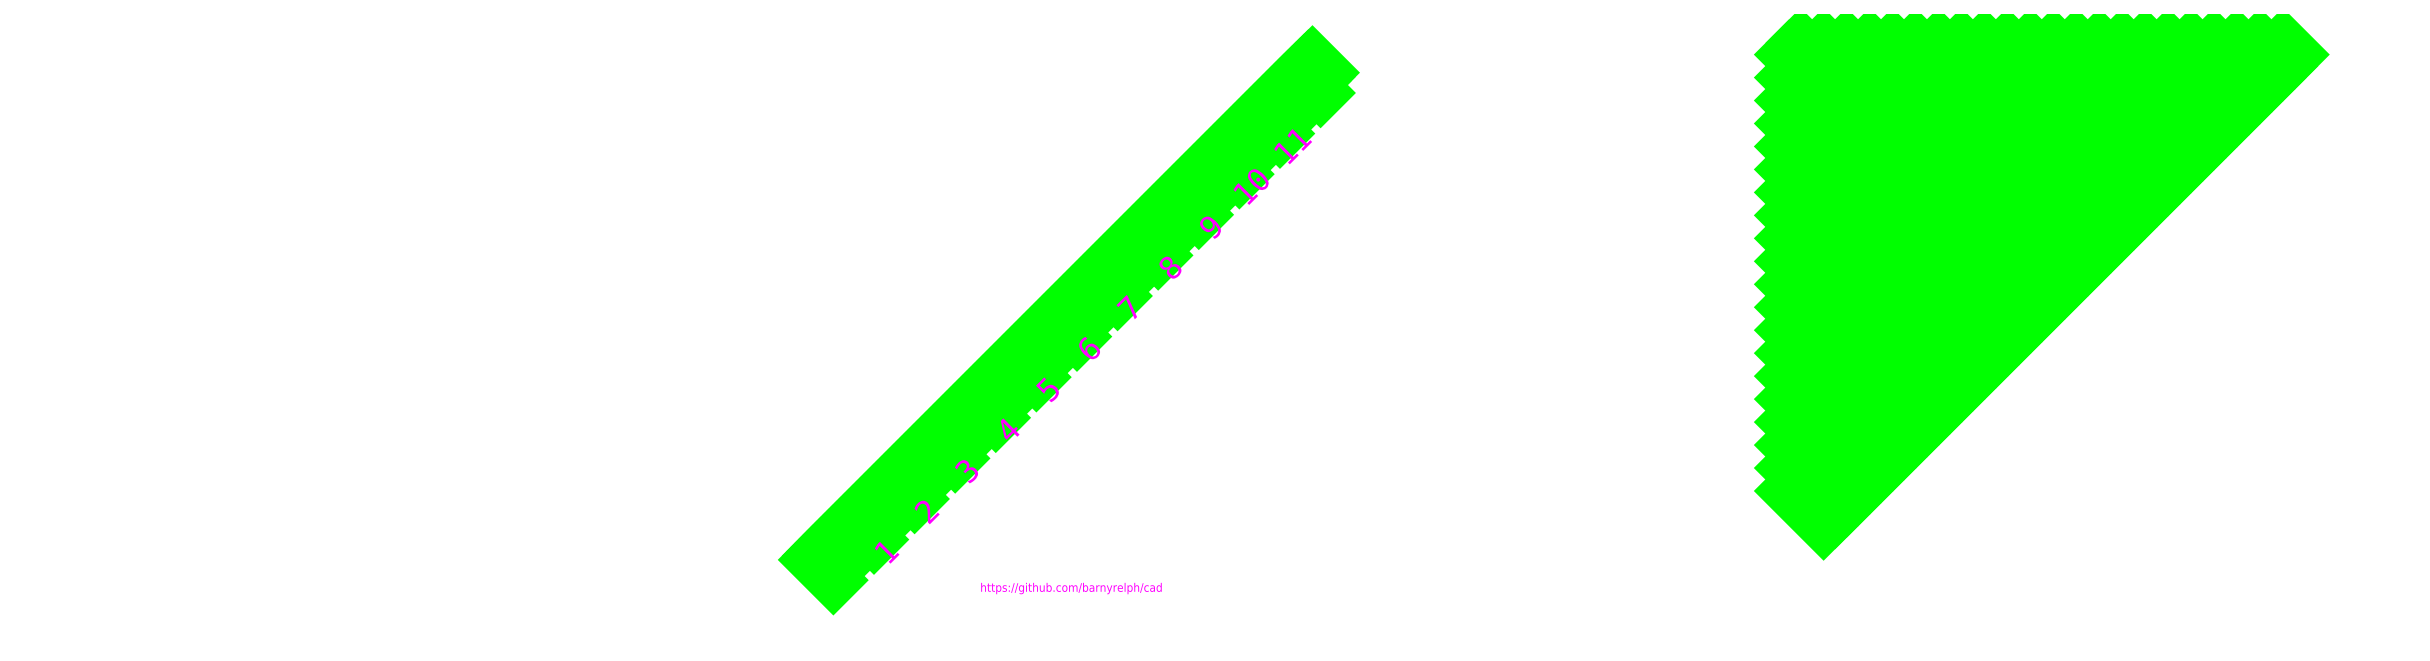
<metadata>
{"format":"dxf","ext":"dxf","renderer":"ezdxf+matplotlib","layout":"modelspace","background":"white","min_lineweight":24,"dpi":150}
</metadata>
<code>
0
SECTION
2
ENTITIES
0
LINE
8
0
10
116
20
0
30
0
11
204
21
0
31
0
0
LINE
8
0
10
6
20
0
30
0
11
94
21
0
31
0
0
LINE
8
0
10
210
20
6
30
0
11
210
21
94
31
0
0
LINE
8
0
10
100
20
6
30
0
11
100
21
10
31
0
0
LINE
8
0
10
120
20
100
30
0
11
116
21
100
31
0
0
LINE
8
0
10
10
20
100
30
0
11
6
21
100
31
0
0
LINE
8
0
10
110
20
94
30
0
11
110
21
6
31
0
0
LINE
8
0
10
0
20
94
30
0
11
0
21
6
31
0
0
ARC
8
0
10
116
20
94
30
0
40
6
50
90
51
180
0
ARC
8
0
10
6
20
94
30
0
40
6
50
90
51
180
0
ARC
8
0
10
204
20
94
30
0
40
6
50
0
51
45
0
ARC
8
0
10
94
20
6
30
0
40
6
50
270
51
0
0
ARC
8
0
10
204
20
6
30
0
40
6
50
270
51
0
0
ARC
8
0
10
6
20
6
30
0
40
6
50
180
51
270
0
ARC
8
0
10
116
20
6
30
0
40
6
50
180
51
270
0
LINE
8
0
10
290
20
100
30
0
11
290
21
19.66
31
0
0
LINE
8
0
10
120
20
100
30
0
11
120
21
19.66
31
0
0
LINE
8
0
10
296.8
20
16.83
30
0
11
380
21
100
31
0
0
LINE
8
0
10
126.8
20
16.83
30
0
11
208.2
21
98.24
31
0
0
ARC
8
0
10
294
20
19.66
30
0
40
4
50
180
51
315
0
ARC
8
0
10
124
20
19.66
30
0
40
4
50
180
51
315
0
LINE
8
0
10
100
20
10
30
0
11
10
21
10
31
0
0
LINE
8
0
10
10
20
10
30
0
11
10
21
100
31
0
0
CIRCLE
8
0
10
5
20
90
30
0
40
1.45
0
CIRCLE
8
0
10
20
20
5
30
0
40
1.45
0
CIRCLE
8
0
10
90
20
5
30
0
40
1.45
0
CIRCLE
8
0
10
115
20
20
30
0
40
1.45
0
CIRCLE
8
0
10
5
20
20
30
0
40
1.45
0
CIRCLE
8
0
10
130
20
5
30
0
40
1.45
0
CIRCLE
8
0
10
115
20
90
30
0
40
1.45
0
CIRCLE
8
0
10
200
20
5
30
0
40
1.45
0
LINE
8
mark
10
169.5
20
59.5
30
0
11
173
21
55.96
31
0
0
LINE
8
mark
10
204.9
20
94.85
30
0
11
208.4
21
91.32
31
0
0
LINE
8
mark
10
183.6
20
73.64
30
0
11
187.2
21
70.1
31
0
0
LINE
8
mark
10
176.6
20
66.57
30
0
11
180.1
21
63.03
31
0
0
LINE
8
mark
10
155.4
20
45.36
30
0
11
158.9
21
41.82
31
0
0
LINE
8
mark
10
148.3
20
38.28
30
0
11
151.8
21
34.75
31
0
0
LINE
8
mark
10
120
20
10
30
0
11
123.5
21
6.464
31
0
0
LINE
8
mark
10
162.4
20
52.43
30
0
11
166
21
48.89
31
0
0
LINE
8
mark
10
134.1
20
24.14
30
0
11
137.7
21
20.61
31
0
0
LINE
8
mark
10
127.1
20
17.07
30
0
11
130.6
21
13.54
31
0
0
LINE
8
mark
10
141.2
20
31.21
30
0
11
144.7
21
27.68
31
0
0
LINE
8
mark
10
197.8
20
87.78
30
0
11
201.3
21
84.25
31
0
0
LINE
8
mark
10
190.7
20
80.71
30
0
11
194.2
21
77.18
31
0
0
LINE
8
mark
10
120.7
20
10.71
30
0
11
122.8
21
8.586
31
0
0
LINE
8
mark
10
166.7
20
56.67
30
0
11
168.8
21
54.55
31
0
0
LINE
8
mark
10
121.4
20
11.41
30
0
11
123.5
21
9.293
31
0
0
LINE
8
mark
10
122.1
20
12.12
30
0
11
124.2
21
10
31
0
0
LINE
8
mark
10
122.8
20
12.83
30
0
11
124.9
21
10.71
31
0
0
LINE
8
mark
10
123.5
20
13.54
30
0
11
126.4
21
10.71
31
0
0
LINE
8
mark
10
124.2
20
14.24
30
0
11
126.4
21
12.12
31
0
0
LINE
8
mark
10
124.9
20
14.95
30
0
11
127.1
21
12.83
31
0
0
LINE
8
mark
10
125.7
20
15.66
30
0
11
127.8
21
13.54
31
0
0
LINE
8
mark
10
126.4
20
16.36
30
0
11
128.5
21
14.24
31
0
0
LINE
8
mark
10
133.4
20
23.44
30
0
11
135.6
21
21.31
31
0
0
LINE
8
mark
10
132
20
22.02
30
0
11
134.1
21
19.9
31
0
0
LINE
8
mark
10
127.8
20
17.78
30
0
11
129.9
21
15.66
31
0
0
LINE
8
mark
10
131.3
20
21.31
30
0
11
133.4
21
19.19
31
0
0
LINE
8
mark
10
128.5
20
18.49
30
0
11
130.6
21
16.36
31
0
0
LINE
8
mark
10
132.7
20
22.73
30
0
11
134.8
21
20.61
31
0
0
LINE
8
mark
10
129.9
20
19.9
30
0
11
132
21
17.78
31
0
0
LINE
8
mark
10
129.2
20
19.19
30
0
11
131.3
21
17.07
31
0
0
LINE
8
mark
10
140.5
20
30.51
30
0
11
142.6
21
28.38
31
0
0
LINE
8
mark
10
139.1
20
29.09
30
0
11
141.2
21
26.97
31
0
0
LINE
8
mark
10
134.8
20
24.85
30
0
11
137
21
22.73
31
0
0
LINE
8
mark
10
138.4
20
28.38
30
0
11
140.5
21
26.26
31
0
0
LINE
8
mark
10
135.6
20
25.56
30
0
11
137.7
21
23.44
31
0
0
LINE
8
mark
10
139.8
20
29.8
30
0
11
141.9
21
27.68
31
0
0
LINE
8
mark
10
137
20
26.97
30
0
11
139.1
21
24.85
31
0
0
LINE
8
mark
10
136.3
20
26.26
30
0
11
138.4
21
24.14
31
0
0
LINE
8
mark
10
146.2
20
36.16
30
0
11
148.3
21
34.04
31
0
0
LINE
8
mark
10
179.4
20
69.4
30
0
11
181.5
21
67.28
31
0
0
LINE
8
mark
10
178.7
20
68.69
30
0
11
180.8
21
66.57
31
0
0
LINE
8
mark
10
190
20
80
30
0
11
192.1
21
77.88
31
0
0
LINE
8
mark
10
188.6
20
78.59
30
0
11
190.7
21
76.47
31
0
0
LINE
8
mark
10
184.3
20
74.35
30
0
11
186.5
21
72.23
31
0
0
LINE
8
mark
10
187.9
20
77.88
30
0
11
190
21
75.76
31
0
0
LINE
8
mark
10
147.6
20
37.58
30
0
11
149.7
21
35.46
31
0
0
LINE
8
mark
10
189.3
20
79.3
30
0
11
191.4
21
77.18
31
0
0
LINE
8
mark
10
141.9
20
31.92
30
0
11
144
21
29.8
31
0
0
LINE
8
mark
10
145.5
20
35.46
30
0
11
147.6
21
33.33
31
0
0
LINE
8
mark
10
142.6
20
32.63
30
0
11
144.7
21
30.51
31
0
0
LINE
8
mark
10
146.9
20
36.87
30
0
11
149
21
34.75
31
0
0
LINE
8
mark
10
144
20
34.04
30
0
11
146.2
21
31.92
31
0
0
LINE
8
mark
10
143.3
20
33.33
30
0
11
145.5
21
31.21
31
0
0
LINE
8
mark
10
154.6
20
44.65
30
0
11
156.8
21
42.53
31
0
0
LINE
8
mark
10
153.2
20
43.23
30
0
11
155.4
21
41.11
31
0
0
LINE
8
mark
10
149
20
38.99
30
0
11
151.1
21
36.87
31
0
0
LINE
8
mark
10
152.5
20
42.53
30
0
11
154.6
21
40.41
31
0
0
LINE
8
mark
10
149.7
20
39.7
30
0
11
151.8
21
37.58
31
0
0
LINE
8
mark
10
153.9
20
43.94
30
0
11
156.1
21
41.82
31
0
0
LINE
8
mark
10
151.1
20
41.11
30
0
11
153.2
21
38.99
31
0
0
LINE
8
mark
10
150.4
20
40.41
30
0
11
152.5
21
38.28
31
0
0
LINE
8
mark
10
161.7
20
51.72
30
0
11
163.8
21
49.6
31
0
0
LINE
8
mark
10
160.3
20
50.31
30
0
11
162.4
21
48.18
31
0
0
LINE
8
mark
10
156.1
20
46.06
30
0
11
158.2
21
43.94
31
0
0
LINE
8
mark
10
159.6
20
49.6
30
0
11
161.7
21
47.48
31
0
0
LINE
8
mark
10
156.8
20
46.77
30
0
11
158.9
21
44.65
31
0
0
LINE
8
mark
10
161
20
51.01
30
0
11
163.1
21
48.89
31
0
0
LINE
8
mark
10
158.2
20
48.18
30
0
11
160.3
21
46.06
31
0
0
LINE
8
mark
10
157.5
20
47.48
30
0
11
159.6
21
45.36
31
0
0
LINE
8
mark
10
168.8
20
58.79
30
0
11
170.9
21
56.67
31
0
0
LINE
8
mark
10
167.4
20
57.38
30
0
11
169.5
21
55.25
31
0
0
LINE
8
mark
10
187.2
20
77.18
30
0
11
190
21
74.35
31
0
0
LINE
8
mark
10
201.3
20
91.32
30
0
11
204.1
21
88.49
31
0
0
LINE
8
mark
10
205.6
20
95.56
30
0
11
207.7
21
93.44
31
0
0
LINE
8
mark
10
206.3
20
96.27
30
0
11
208.4
21
94.15
31
0
0
LINE
8
mark
10
163.1
20
53.13
30
0
11
165.3
21
51.01
31
0
0
LINE
8
mark
10
207
20
96.97
30
0
11
209.1
21
94.85
31
0
0
LINE
8
mark
10
163.8
20
53.84
30
0
11
166
21
51.72
31
0
0
LINE
8
mark
10
168.1
20
58.08
30
0
11
170.2
21
55.96
31
0
0
LINE
8
mark
10
165.3
20
55.25
30
0
11
167.4
21
53.13
31
0
0
LINE
8
mark
10
164.5
20
54.55
30
0
11
166.7
21
52.43
31
0
0
LINE
8
mark
10
175.9
20
65.86
30
0
11
178
21
63.74
31
0
0
LINE
8
mark
10
174.4
20
64.45
30
0
11
176.6
21
62.33
31
0
0
LINE
8
mark
10
170.2
20
60.2
30
0
11
172.3
21
58.08
31
0
0
LINE
8
mark
10
173.7
20
63.74
30
0
11
175.9
21
61.62
31
0
0
LINE
8
mark
10
170.9
20
60.91
30
0
11
173
21
58.79
31
0
0
LINE
8
mark
10
175.2
20
65.15
30
0
11
177.3
21
63.03
31
0
0
LINE
8
mark
10
172.3
20
62.33
30
0
11
174.4
21
60.2
31
0
0
LINE
8
mark
10
171.6
20
61.62
30
0
11
173.7
21
59.5
31
0
0
LINE
8
mark
10
182.9
20
72.93
30
0
11
185.1
21
70.81
31
0
0
LINE
8
mark
10
181.5
20
71.52
30
0
11
183.6
21
69.4
31
0
0
LINE
8
mark
10
177.3
20
67.28
30
0
11
179.4
21
65.15
31
0
0
LINE
8
mark
10
180.8
20
70.81
30
0
11
182.9
21
68.69
31
0
0
LINE
8
mark
10
178
20
67.98
30
0
11
180.1
21
65.86
31
0
0
LINE
8
mark
10
182.2
20
72.23
30
0
11
184.3
21
70.1
31
0
0
LINE
8
mark
10
185.8
20
75.76
30
0
11
187.9
21
73.64
31
0
0
LINE
8
mark
10
185.1
20
75.05
30
0
11
187.2
21
72.93
31
0
0
LINE
8
mark
10
195.7
20
85.66
30
0
11
197.8
21
83.54
31
0
0
LINE
8
mark
10
186.5
20
76.47
30
0
11
188.6
21
74.35
31
0
0
LINE
8
mark
10
195
20
84.95
30
0
11
197.1
21
82.83
31
0
0
LINE
8
mark
10
197.1
20
87.07
30
0
11
199.2
21
84.95
31
0
0
LINE
8
mark
10
196.4
20
86.37
30
0
11
198.5
21
84.25
31
0
0
LINE
8
mark
10
191.4
20
81.42
30
0
11
193.5
21
79.3
31
0
0
LINE
8
mark
10
192.8
20
82.83
30
0
11
195
21
80.71
31
0
0
LINE
8
mark
10
192.1
20
82.12
30
0
11
194.2
21
80
31
0
0
LINE
8
mark
10
137.7
20
27.68
30
0
11
140.5
21
24.85
31
0
0
LINE
8
mark
10
193.5
20
83.54
30
0
11
195.7
21
81.42
31
0
0
LINE
8
mark
10
130.6
20
20.61
30
0
11
133.4
21
17.78
31
0
0
LINE
8
mark
10
202.7
20
92.73
30
0
11
204.9
21
90.61
31
0
0
LINE
8
mark
10
204.1
20
94.15
30
0
11
206.3
21
92.02
31
0
0
LINE
8
mark
10
151.8
20
41.82
30
0
11
154.6
21
38.99
31
0
0
LINE
8
mark
10
202
20
92.02
30
0
11
204.1
21
89.9
31
0
0
LINE
8
mark
10
144.7
20
34.75
30
0
11
147.6
21
31.92
31
0
0
LINE
8
mark
10
198.5
20
88.49
30
0
11
200.6
21
86.37
31
0
0
LINE
8
mark
10
166
20
55.96
30
0
11
168.8
21
53.13
31
0
0
LINE
8
mark
10
203.4
20
93.44
30
0
11
205.6
21
91.32
31
0
0
LINE
8
mark
10
158.9
20
48.89
30
0
11
161.7
21
46.06
31
0
0
LINE
8
mark
10
199.2
20
89.2
30
0
11
201.3
21
87.07
31
0
0
LINE
8
mark
10
180.1
20
70.1
30
0
11
182.9
21
67.28
31
0
0
LINE
8
mark
10
199.9
20
89.9
30
0
11
202
21
87.78
31
0
0
LINE
8
mark
10
173
20
63.03
30
0
11
175.9
21
60.2
31
0
0
LINE
8
mark
10
200.6
20
90.61
30
0
11
202.7
21
88.49
31
0
0
LINE
8
mark
10
194.2
20
84.25
30
0
11
197.1
21
81.42
31
0
0
MTEXT
8
engrave
10
131.3
20
12.83
30
0
40
4
41
0
46
0
71
     2
72
     1
1
1
7
textstyle0
11
0.7071
21
0.7071
31
0
73
     1
44
1
0
MTEXT
8
engrave
10
138.4
20
19.9
30
0
40
4
41
0
46
0
71
     2
72
     1
1
2
7
textstyle1
11
0.7071
21
0.7071
31
0
73
     1
44
1
0
MTEXT
8
engrave
10
145.5
20
26.97
30
0
40
4
41
0
46
0
71
     2
72
     1
1
3
7
textstyle2
11
0.7071
21
0.7071
31
0
73
     1
44
1
0
MTEXT
8
engrave
10
152.5
20
34.04
30
0
40
4
41
0
46
0
71
     2
72
     1
1
4
7
textstyle3
11
0.7071
21
0.7071
31
0
73
     1
44
1
0
MTEXT
8
engrave
10
159.6
20
41.11
30
0
40
4
41
0
46
0
71
     2
72
     1
1
5
7
textstyle4
11
0.7071
21
0.7071
31
0
73
     1
44
1
0
MTEXT
8
engrave
10
166.7
20
48.18
30
0
40
4
41
0
46
0
71
     2
72
     1
1
6
7
textstyle5
11
0.7071
21
0.7071
31
0
73
     1
44
1
0
MTEXT
8
engrave
10
173.7
20
55.25
30
0
40
4
41
0
46
0
71
     2
72
     1
1
7
7
textstyle6
11
0.7071
21
0.7071
31
0
73
     1
44
1
0
MTEXT
8
engrave
10
180.8
20
62.33
30
0
40
4
41
0
46
0
71
     2
72
     1
1
8
7
textstyle7
11
0.7071
21
0.7071
31
0
73
     1
44
1
0
MTEXT
8
engrave
10
187.9
20
69.4
30
0
40
4
41
0
46
0
71
     2
72
     1
1
9
7
textstyle8
11
0.7071
21
0.7071
31
0
73
     1
44
1
0
MTEXT
8
engrave
10
195
20
76.47
30
0
40
4
41
0
46
0
71
     2
72
     1
1
10
7
textstyle9
11
0.7071
21
0.7071
31
0
73
     1
44
1
0
MTEXT
8
engrave
10
202
20
83.54
30
0
40
4
41
0
46
0
71
     2
72
     1
1
11
7
textstyle10
11
0.7071
21
0.7071
31
0
73
     1
44
1
0
MTEXT
8
engrave
10
165
20
5
30
0
40
1.5
41
0
46
0
71
     5
72
     1
1
https://github.com/barnyrelph/cad
7
textstyle11
73
     1
44
1
0
LINE
8
0
10
290
20
100
30
0
11
380
21
100
31
0
0
LINE
8
mark
10
372
20
100
30
0
11
376
21
96
31
0
0
LINE
8
mark
10
360
20
100
30
0
11
370
21
90
31
0
0
LINE
8
mark
10
376
20
100
30
0
11
378
21
98
31
0
0
LINE
8
mark
10
352
20
100
30
0
11
366
21
86
31
0
0
LINE
8
mark
10
356
20
100
30
0
11
368
21
88
31
0
0
LINE
8
mark
10
364
20
100
30
0
11
372
21
92
31
0
0
LINE
8
mark
10
368
20
100
30
0
11
374
21
94
31
0
0
LINE
8
mark
10
304
20
100
30
0
11
342
21
62
31
0
0
LINE
8
mark
10
308
20
100
30
0
11
344
21
64
31
0
0
LINE
8
mark
10
312
20
100
30
0
11
346
21
66
31
0
0
LINE
8
mark
10
316
20
100
30
0
11
348
21
68
31
0
0
LINE
8
mark
10
292
20
100
30
0
11
336
21
56
31
0
0
LINE
8
mark
10
296
20
100
30
0
11
338
21
58
31
0
0
LINE
8
mark
10
300
20
100
30
0
11
340
21
60
31
0
0
LINE
8
mark
10
336
20
100
30
0
11
358
21
78
31
0
0
LINE
8
mark
10
340
20
100
30
0
11
360
21
80
31
0
0
LINE
8
mark
10
344
20
100
30
0
11
362
21
82
31
0
0
LINE
8
mark
10
348
20
100
30
0
11
364
21
84
31
0
0
LINE
8
mark
10
320
20
100
30
0
11
350
21
70
31
0
0
LINE
8
mark
10
324
20
100
30
0
11
352
21
72
31
0
0
LINE
8
mark
10
328
20
100
30
0
11
354
21
74
31
0
0
LINE
8
mark
10
332
20
100
30
0
11
356
21
76
31
0
0
LINE
8
mark
10
290
20
66
30
0
11
318
21
38
31
0
0
LINE
8
mark
10
290
20
62
30
0
11
316
21
36
31
0
0
LINE
8
mark
10
290
20
58
30
0
11
314
21
34
31
0
0
LINE
8
mark
10
290
20
54
30
0
11
312
21
32
31
0
0
LINE
8
mark
10
290
20
82
30
0
11
326
21
46
31
0
0
LINE
8
mark
10
290
20
78
30
0
11
324
21
44
31
0
0
LINE
8
mark
10
290
20
74
30
0
11
322
21
42
31
0
0
LINE
8
mark
10
290
20
70
30
0
11
320
21
40
31
0
0
LINE
8
mark
10
290
20
34
30
0
11
302
21
22
31
0
0
LINE
8
mark
10
290
20
30
30
0
11
300
21
20
31
0
0
LINE
8
mark
10
290
20
26
30
0
11
298
21
18
31
0
0
LINE
8
mark
10
290
20
22
30
0
11
296
21
16
31
0
0
LINE
8
mark
10
290
20
50
30
0
11
310
21
30
31
0
0
LINE
8
mark
10
290
20
46
30
0
11
308
21
28
31
0
0
LINE
8
mark
10
290
20
42
30
0
11
306
21
26
31
0
0
LINE
8
mark
10
290
20
38
30
0
11
304
21
24
31
0
0
LINE
8
mark
10
290
20
98
30
0
11
334
21
54
31
0
0
LINE
8
mark
10
290
20
94
30
0
11
332
21
52
31
0
0
LINE
8
mark
10
290
20
90
30
0
11
330
21
50
31
0
0
LINE
8
mark
10
290
20
86
30
0
11
328
21
48
31
0
0
ENDSEC
0
EOF

</code>
